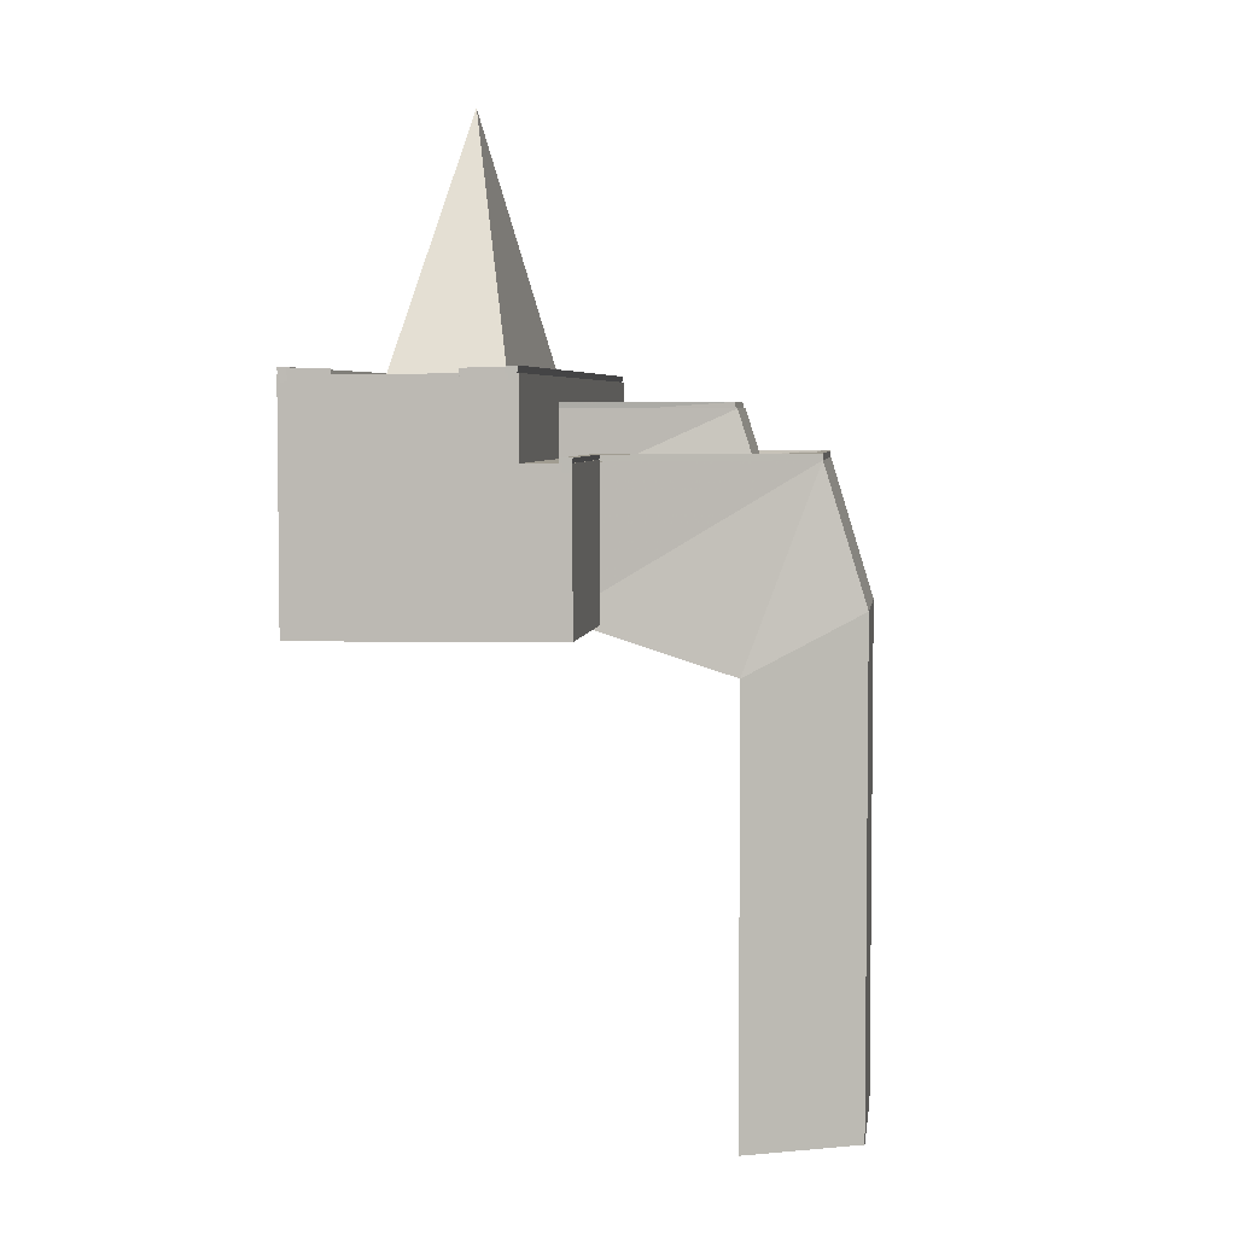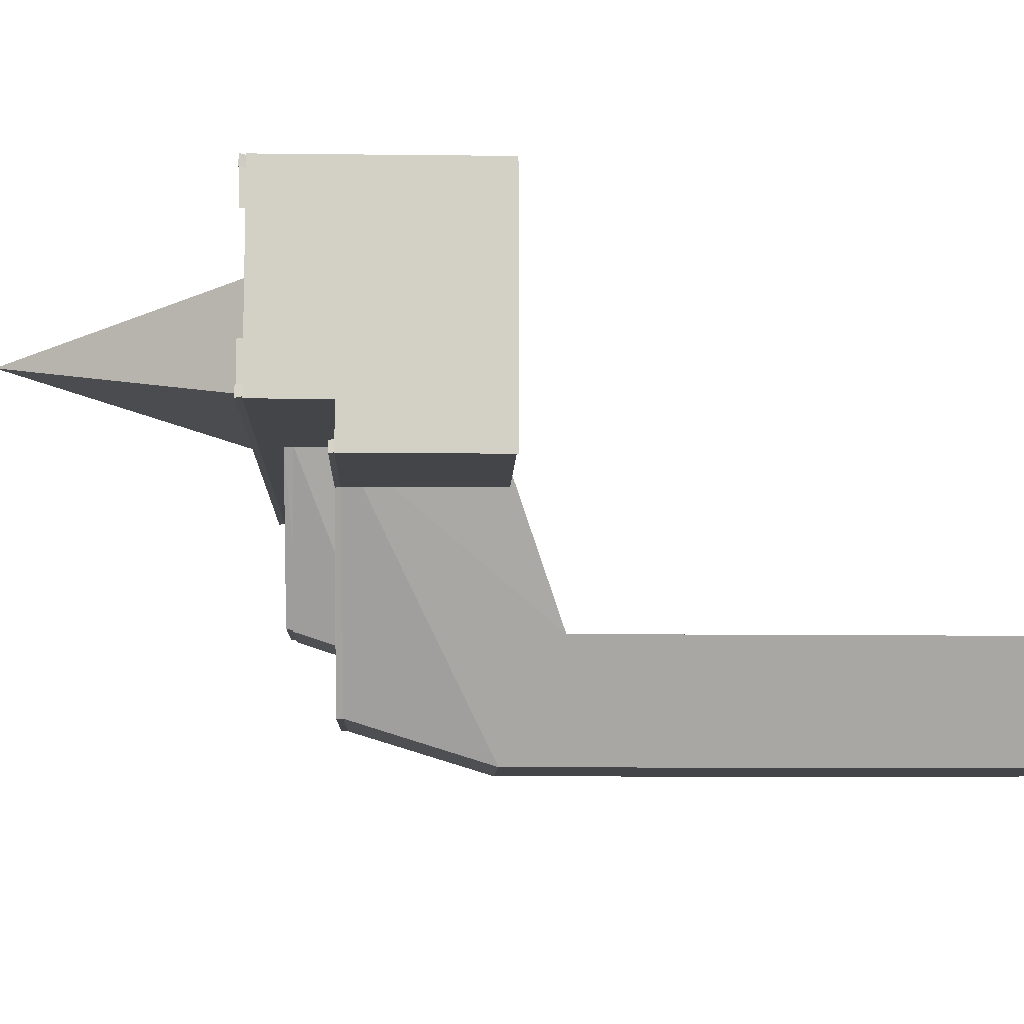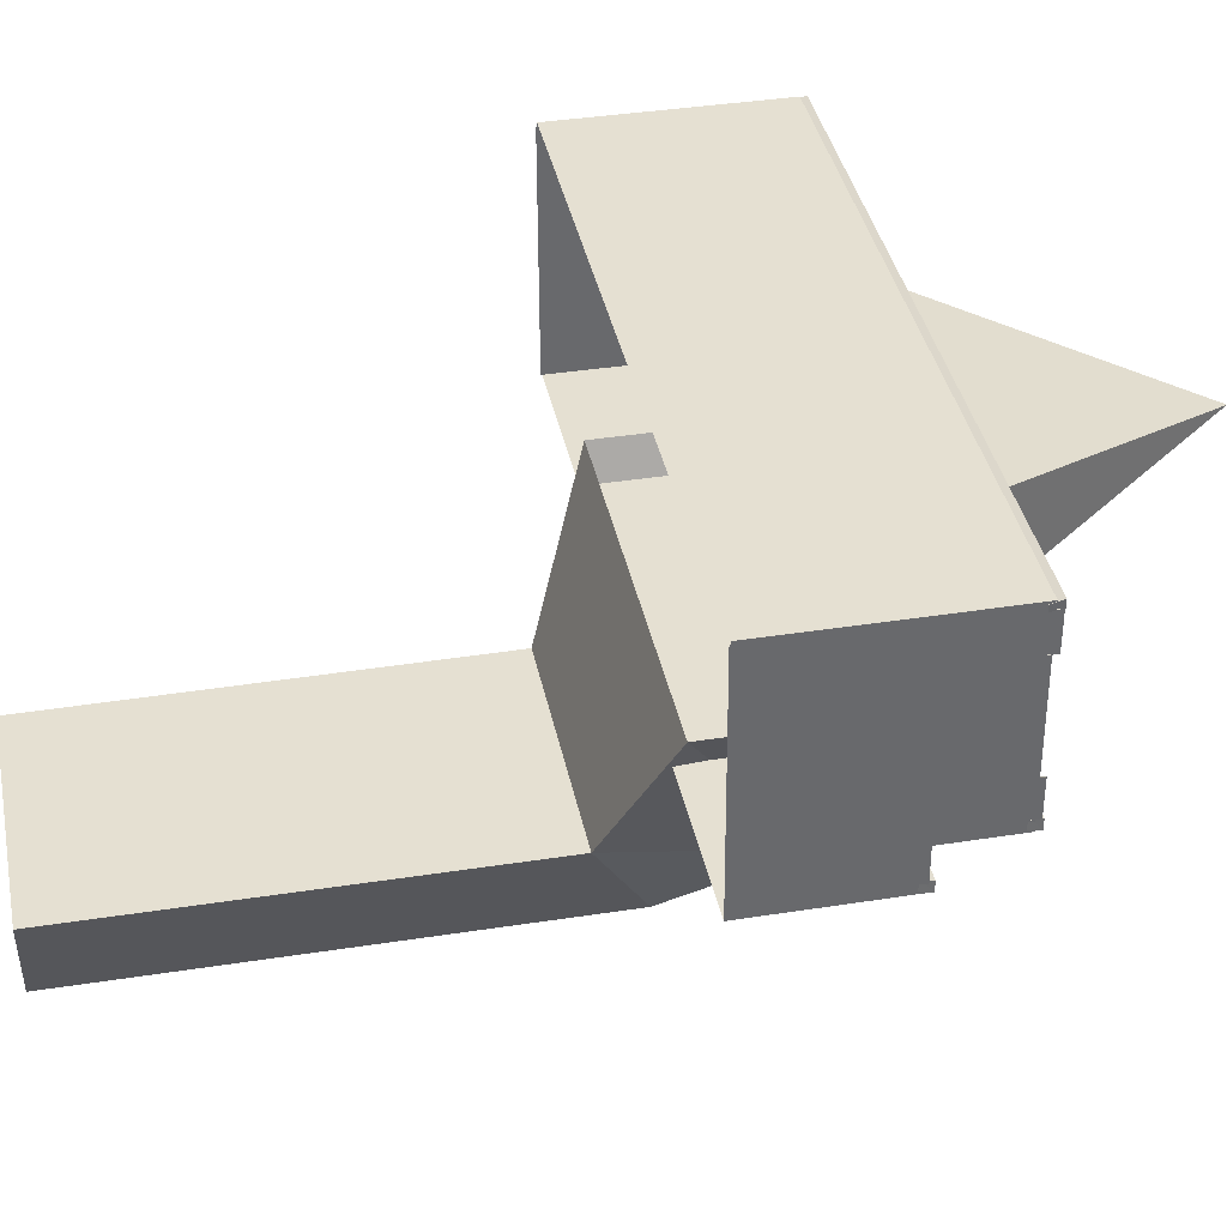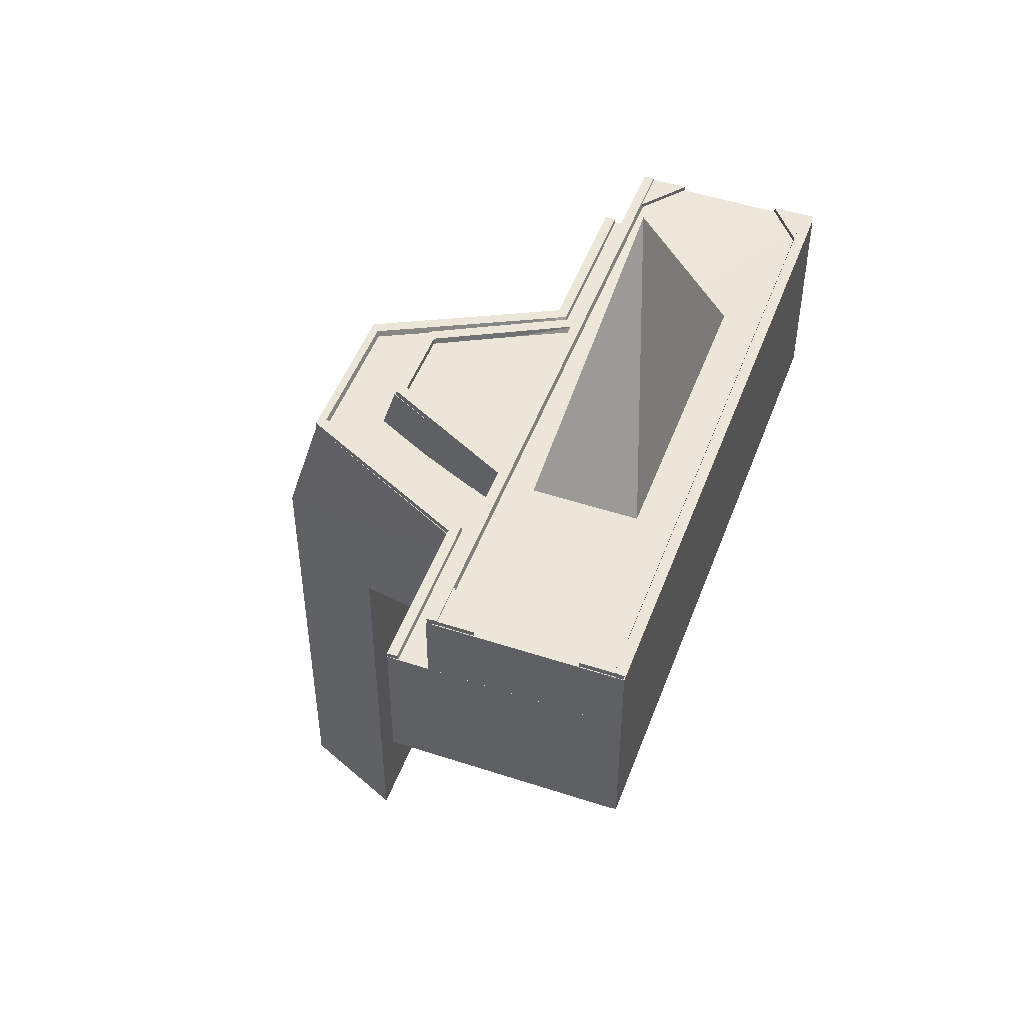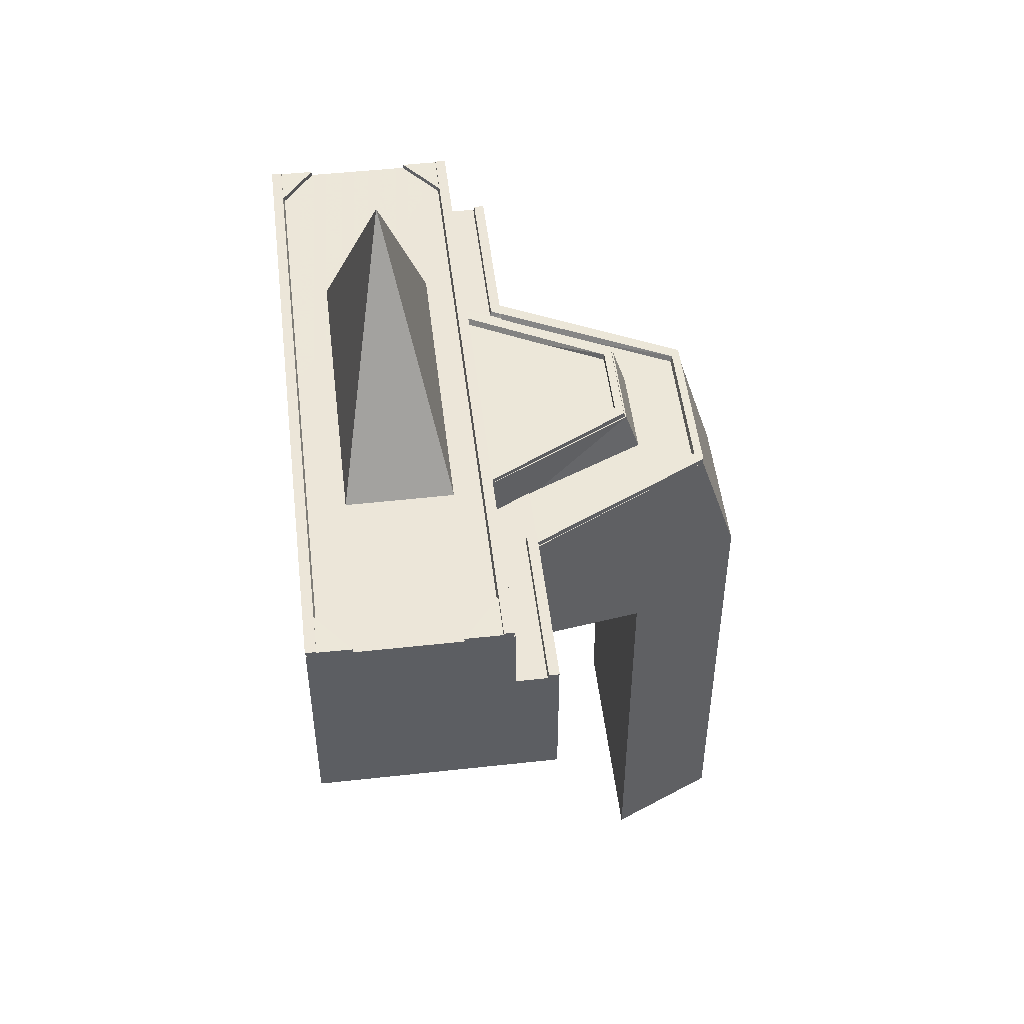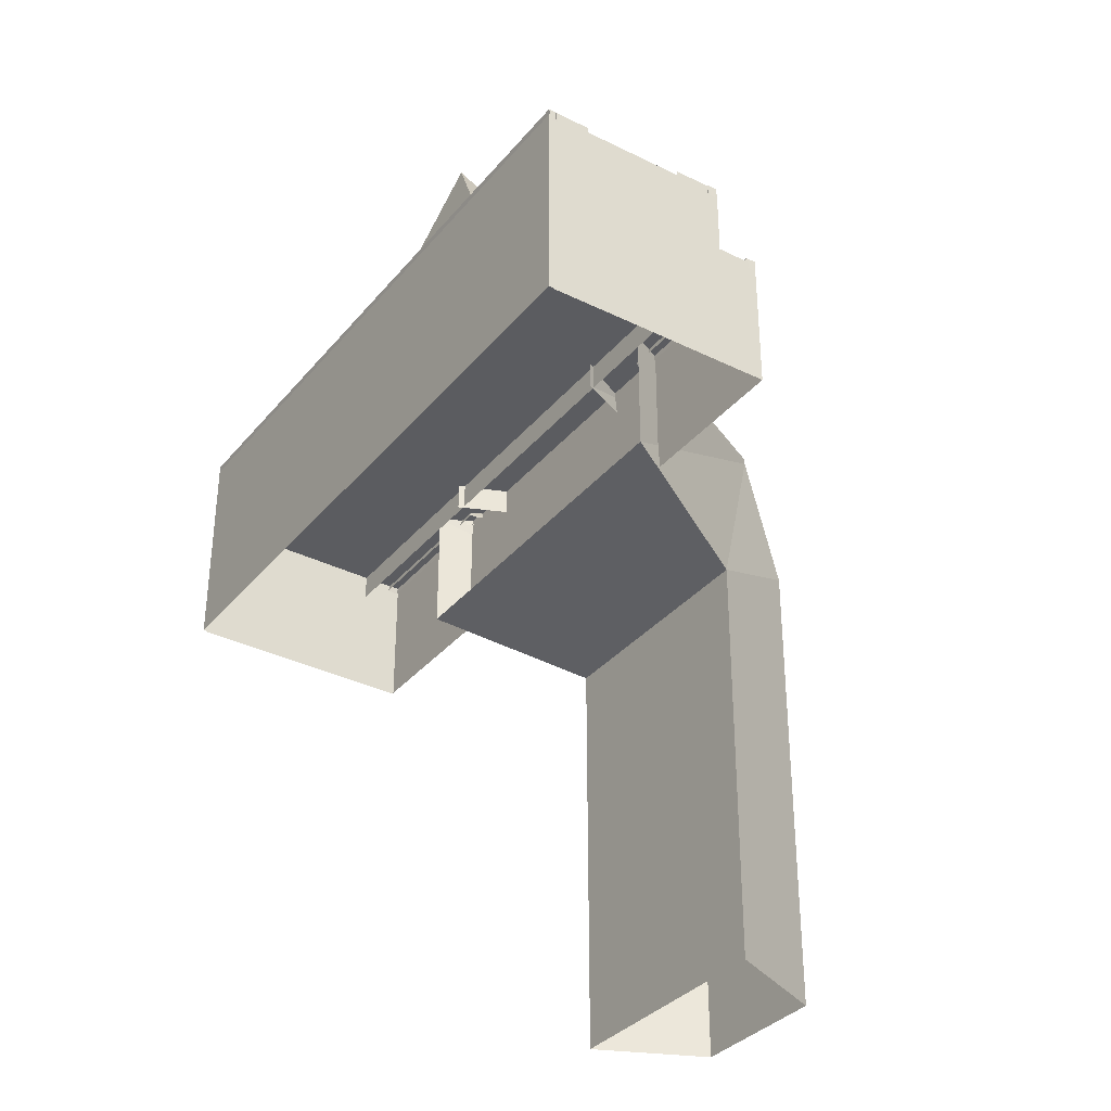
<metadata>
{"format":"obj","ext":"obj","renderer":"f3d","projection":"perspective","resolution":1024,"background":"white","views":[{"elev":4.6,"azim":-82.8,"up":"+Z"},{"elev":-8.6,"azim":88.1,"up":"+Y"},{"elev":37.7,"azim":-101.4,"up":"+Y"},{"elev":48.9,"azim":110.0,"up":"+Z"},{"elev":49.8,"azim":-96.7,"up":"+Z"},{"elev":-34.7,"azim":-123.8,"up":"+Z"}]}
</metadata>
<code>
g Object02
v 96.66 -1.503 135.7
v 96.66 -1.503 176.1
v -1.183 -1.636 176.2
v -1.183 -1.636 135.7
v 96.64 10.6 168.4
v 96.64 10.6 196.6
v -1.537 10.51 196.7
v -1.537 10.51 168.4
v 96.64 66.64 196.5
v 96.64 66.64 135.4
v -1.542 66.66 135.4
v -1.542 66.66 196.5
v 13.38 -39.27 167.9
v 35.98 12.29 167.9
v 35.98 12.29 188.8
v 13.38 -32.53 188.8
v -36.28 12.29 167.9
v -13.67 -39.27 167.9
v -13.67 -32.53 188.8
v -36.28 12.29 188.8
v 21.07 -66.67 -0.1738
v 21.47 -66.67 137.6
v -21.76 -66.67 137.6
v -21.36 -66.67 -0.1738
v 35.21 -35.22 -0.1738
v 35.62 -35.22 121.5
v 21.47 -66.67 137.6
v 21.07 -66.67 -0.1738
v 22.72 -54.9 175.8
v -23.01 -54.9 175.8
v 54.15 8.019 175.8
v 22.72 -54.9 175.8
v 54.15 8.019 137.7
v -23.01 -54.9 175.8
v -54.44 8.019 175.8
v -54.44 8.019 137.7
v -35.92 -35.22 121.5
v -21.76 -66.67 137.6
v -21.36 -66.67 -0.1738
v -35.5 -35.22 -0.1738
v -96.66 -1.77 176.4
v -96.66 -1.77 135.7
v -96.66 10.42 196.8
v -96.66 10.42 168.4
v -96.66 66.67 135.4
v -96.66 66.67 196.5
v 96.64 66.64 196.5
v 96.64 10.6 196.6
v 96.64 10.6 135.5
v 96.64 66.64 135.4
v 96.64 65.39 175.9
v 96.66 -1.503 176.1
v 96.66 -1.503 135.3
v 96.64 65.39 135.1
v 35.62 -35.22 121.5
v -35.92 -35.22 121.5
v -54.44 8.019 137.7
v 54.15 8.019 137.7
v 35.62 -35.22 121.5
v 35.21 -35.22 -0.1738
v -35.5 -35.22 -0.1738
v -35.92 -35.22 121.5
v -96.66 10.42 196.8
v -96.66 66.67 196.5
v -96.66 66.67 135.4
v -96.66 10.42 135.7
v -96.66 -1.77 176.4
v -96.66 65.43 175.9
v -96.66 65.43 135.2
v -96.66 -1.77 135.7
f 1 2 3
f 3 4 1
f 5 6 7
f 7 8 5
f 9 10 11
f 11 12 9
f 13 14 15
f 15 16 13
f 17 18 19
f 19 20 17
f 21 22 23
f 23 24 21
f 25 26 27
f 27 28 25
f 29 30 23
f 23 22 29
f 31 32 27
f 31 27 26
f 33 31 26
f 34 35 36
f 34 36 37
f 38 34 37
f 39 38 37
f 37 40 39
f 4 3 41
f 41 42 4
f 8 7 43
f 43 44 8
f 12 11 45
f 45 46 12
f 47 48 49
f 49 50 47
f 51 52 53
f 53 54 51
f 55 56 57
f 57 58 55
f 59 60 61
f 61 62 59
f 63 64 65
f 65 66 63
f 67 68 69
f 69 70 67
g Object02
v 96.66 -1.503 176.1
v 96.64 65.39 175.9
v -1.536 65.41 175.9
v -1.183 -1.636 176.2
v 96.64 10.6 196.6
v 96.64 66.64 196.5
v -1.542 66.66 196.5
v -1.537 10.51 196.7
v -13.67 -32.53 188.8
v 13.38 -32.53 188.8
v 35.98 12.29 188.8
v -36.28 12.29 188.8
v -23.01 -54.9 175.8
v 22.72 -54.9 175.8
v 54.15 8.019 175.8
v -54.44 8.019 175.8
v -96.66 -1.77 176.4
v -96.66 65.43 175.9
v -96.66 66.67 196.5
v -96.66 10.42 196.8
f 71 72 73
f 73 74 71
f 75 76 77
f 77 78 75
f 79 80 81
f 81 82 79
f 83 84 85
f 85 86 83
f 87 74 73
f 73 88 87
f 78 77 89
f 89 90 78
g Object02
v -13.67 -39.27 167.9
v 13.38 -39.27 167.9
v 13.38 -32.53 188.8
v -13.67 -32.53 188.8
v -46.84 21.18 193.5
v 43.85 21.18 193.5
v -1.49 37.2 267.2
v 43.85 21.18 193.5
v 43.85 53.22 193.5
v -1.49 37.2 267.2
v 43.85 53.22 193.5
v -46.84 53.22 193.5
v -1.49 37.2 267.2
v -46.84 53.22 193.5
v -46.84 21.18 193.5
v -1.49 37.2 267.2
v 96.6 65.88 194.7
v -96.69 65.91 194.8
v -96.69 66.79 198.2
v 96.6 66.76 198.2
v -96.69 11.26 195.1
v 96.6 11.45 194.8
v 96.6 10.72 198.3
v -96.69 10.53 198.6
v 96.6 66.76 198.2
v -96.69 66.79 198.2
v -96.65 63.78 198.2
v 96.41 63.76 198.2
v -96.69 10.53 198.6
v 96.6 10.72 198.3
v 96.41 13.72 198.3
v -96.65 13.54 198.5
v 96.41 63.76 198.2
v -96.65 63.78 198.2
v -96.63 62.97 195
v 96.36 62.94 195
v -96.65 13.54 198.5
v 96.41 13.72 198.3
v 96.36 14.53 195.1
v -96.63 14.36 195.3
v 96.41 13.72 198.3
v 96.6 10.72 198.3
v 96.6 11.45 194.8
v 96.36 14.53 195.1
v 96.6 66.76 198.2
v 96.41 63.76 198.2
v 96.36 62.94 195
v 96.6 65.88 194.7
v -96.65 63.78 198.2
v -96.69 66.79 198.2
v -96.69 65.91 194.8
v -96.63 62.97 195
v -96.69 10.53 198.6
v -96.65 13.54 198.5
v -96.63 14.36 195.3
v -96.69 11.26 195.1
v 96.41 1.349 177.4
v 96.6 -1.652 177.4
v 96.6 -0.9703 173.9
v 96.36 2.16 174.2
v -96.69 -1.838 177.7
v -96.65 1.171 177.6
v -96.63 1.984 174.4
v -96.69 -1.157 174.2
v 96.6 -0.9703 173.9
v 96.6 -1.652 177.4
v 45.16 -1.714 177.5
v 43.16 -1.033 174
v -96.69 -1.838 177.7
v -96.69 -1.157 174.2
v -43.75 -1.095 174.1
v -45.61 -1.776 177.6
v 96.6 -1.652 177.4
v 96.41 1.349 177.4
v 46.77 1.29 177.5
v 45.16 -1.714 177.5
v -96.65 1.171 177.6
v -96.69 -1.838 177.7
v -45.61 -1.776 177.6
v -46.99 1.231 177.6
v 96.41 1.349 177.4
v 96.36 2.16 174.2
v 45.53 2.101 174.3
v 46.77 1.29 177.5
v -96.63 1.984 174.4
v -96.65 1.171 177.6
v -46.99 1.231 177.6
v -45.52 2.043 174.4
v 45.16 -1.714 177.5
v 46.77 1.29 177.5
v 45.53 2.101 174.3
v 43.16 -1.033 174
v -46.99 1.231 177.6
v -45.61 -1.776 177.6
v -43.75 -1.095 174.1
v -45.52 2.043 174.4
v -13.2 -32.53 187.1
v 13.38 -32.53 187.1
v 13.38 -31.73 190.5
v -13.67 -31.73 190.5
v 13.38 -32.53 187.1
v 35.61 11.34 187.1
v 35.61 11.34 190.5
v 13.38 -31.73 190.5
v -35.43 11.34 187.1
v -13.2 -32.53 187.1
v -13.67 -31.73 190.5
v -35.91 11.34 190.5
v -13.67 -31.73 190.5
v 13.38 -31.73 190.5
v 10.98 -29.4 190.5
v -11.27 -29.4 190.5
v 35.61 11.34 190.5
v 31.83 11.22 190.5
v -35.91 11.34 190.5
v -32.12 11.22 190.5
v -11.27 -29.4 190.5
v 10.98 -29.4 190.5
v 9.98 -29.22 186.5
v -10.27 -29.22 186.5
v 10.98 -29.4 190.5
v 31.83 11.22 190.5
v 29.82 11.17 186.5
v 9.98 -29.22 186.5
v -32.12 11.22 190.5
v -11.27 -29.4 190.5
v -10.27 -29.22 186.5
v -30.11 11.17 186.5
v -23.01 -54.9 174.1
v 22.72 -54.9 174.1
v 22.72 -54.9 177.6
v -23.01 -54.9 177.6
v 22.72 -54.9 174.1
v 50.15 0.5914 174.1
v 50.15 0.5914 177.6
v 22.72 -54.9 177.6
v -50.44 0.5914 174.1
v -23.01 -54.9 174.1
v -23.01 -54.9 177.6
v -50.44 0.5914 177.6
v -23.01 -54.9 177.6
v 22.72 -54.9 177.6
v 20.28 -52.54 177.6
v -20.57 -52.54 177.6
v 50.15 0.5914 177.6
v 46.4 0.5393 177.6
v -50.44 0.5914 177.6
v -46.7 0.5393 177.6
v -20.57 -52.54 177.6
v 20.28 -52.54 177.6
v 19.16 -51.45 173.6
v -19.45 -51.45 173.6
v 20.28 -52.54 177.6
v 46.4 0.5393 177.6
v 44.32 0.5153 173.6
v 19.16 -51.45 173.6
v -46.7 0.5393 177.6
v -20.57 -52.54 177.6
v -19.45 -51.45 173.6
v -44.62 0.5153 173.6
f 91 92 93
f 93 94 91
f 95 96 97
f 98 99 100
f 101 102 103
f 104 105 106
f 107 108 109
f 109 110 107
f 111 112 113
f 113 114 111
f 115 116 117
f 117 118 115
f 119 120 121
f 121 122 119
f 123 124 125
f 125 126 123
f 127 128 129
f 129 130 127
f 131 132 133
f 133 134 131
f 135 136 137
f 137 138 135
f 139 140 141
f 141 142 139
f 143 144 145
f 145 146 143
f 147 148 149
f 149 150 147
f 151 152 153
f 153 154 151
f 155 156 157
f 157 158 155
f 159 160 161
f 161 162 159
f 163 164 165
f 165 166 163
f 167 168 169
f 169 170 167
f 171 172 173
f 173 174 171
f 175 176 177
f 177 178 175
f 179 180 181
f 181 182 179
f 183 184 185
f 185 186 183
f 187 188 189
f 189 190 187
f 191 192 193
f 193 194 191
f 195 196 197
f 197 198 195
f 199 200 201
f 201 202 199
f 200 203 204
f 204 201 200
f 205 199 202
f 202 206 205
f 207 208 209
f 209 210 207
f 211 212 213
f 213 214 211
f 215 216 217
f 217 218 215
f 219 220 221
f 221 222 219
f 223 224 225
f 225 226 223
f 227 228 229
f 229 230 227
f 231 232 233
f 233 234 231
f 232 235 236
f 236 233 232
f 237 231 234
f 234 238 237
f 239 240 241
f 241 242 239
f 243 244 245
f 245 246 243
f 247 248 249
f 249 250 247
g Object02
v -83.87 64.59 198.1
v -96.77 64.59 198.1
v -96.77 54.05 198
v -96.77 64.61 195.7
v -96.77 64.59 198.1
v -83.87 64.59 198.1
v -83.87 64.61 195.7
v -96.77 54.07 195.7
v -83.87 64.61 195.7
v -83.87 64.59 198.1
v -96.77 54.05 198
v -96.77 54.05 198
v -96.77 64.59 198.1
v -96.77 64.59 196.2
v -96.77 54.05 196.2
v -83.87 13.66 198.1
v -96.77 24.19 198
v -96.77 13.66 198.1
v -96.77 13.64 195.7
v -83.87 13.64 195.7
v -83.87 13.66 198.1
v -96.77 13.66 198.1
v -96.77 24.17 195.7
v -96.77 24.19 198
v -83.87 13.66 198.1
v -83.87 13.64 195.7
v -96.77 24.19 198
v -96.77 24.19 196.2
v -96.77 13.66 196.2
v -96.77 13.66 198.1
v 83.48 64.59 198.1
v 96.38 54.05 198
v 96.38 64.59 198.1
v 96.38 64.61 195.7
v 83.48 64.61 195.7
v 83.48 64.59 198.1
v 96.38 64.59 198.1
v 96.38 54.07 195.7
v 96.38 54.05 198
v 83.48 64.59 198.1
v 83.48 64.61 195.7
v 96.38 54.05 198
v 96.38 54.05 196.2
v 96.38 64.59 196.2
v 96.38 64.59 198.1
v 83.48 13.7 198.1
v 96.38 13.7 198.1
v 96.38 24.24 198
v 96.38 13.68 195.7
v 96.38 13.7 198.1
v 83.48 13.7 198.1
v 83.48 13.68 195.7
v 96.38 24.22 195.7
v 83.48 13.68 195.7
v 83.48 13.7 198.1
v 96.38 24.24 198
v 96.38 24.24 198
v 96.38 13.7 198.1
v 96.38 13.7 196.2
v 96.38 24.24 196.2
f 251 252 253
f 254 255 256
f 256 257 254
f 258 259 260
f 260 261 258
f 262 263 264
f 264 265 262
f 266 267 268
f 269 270 271
f 271 272 269
f 273 274 275
f 275 276 273
f 277 278 279
f 279 280 277
f 281 282 283
f 284 285 286
f 286 287 284
f 288 289 290
f 290 291 288
f 292 293 294
f 294 295 292
f 296 297 298
f 299 300 301
f 301 302 299
f 303 304 305
f 305 306 303
f 307 308 309
f 309 310 307

</code>
